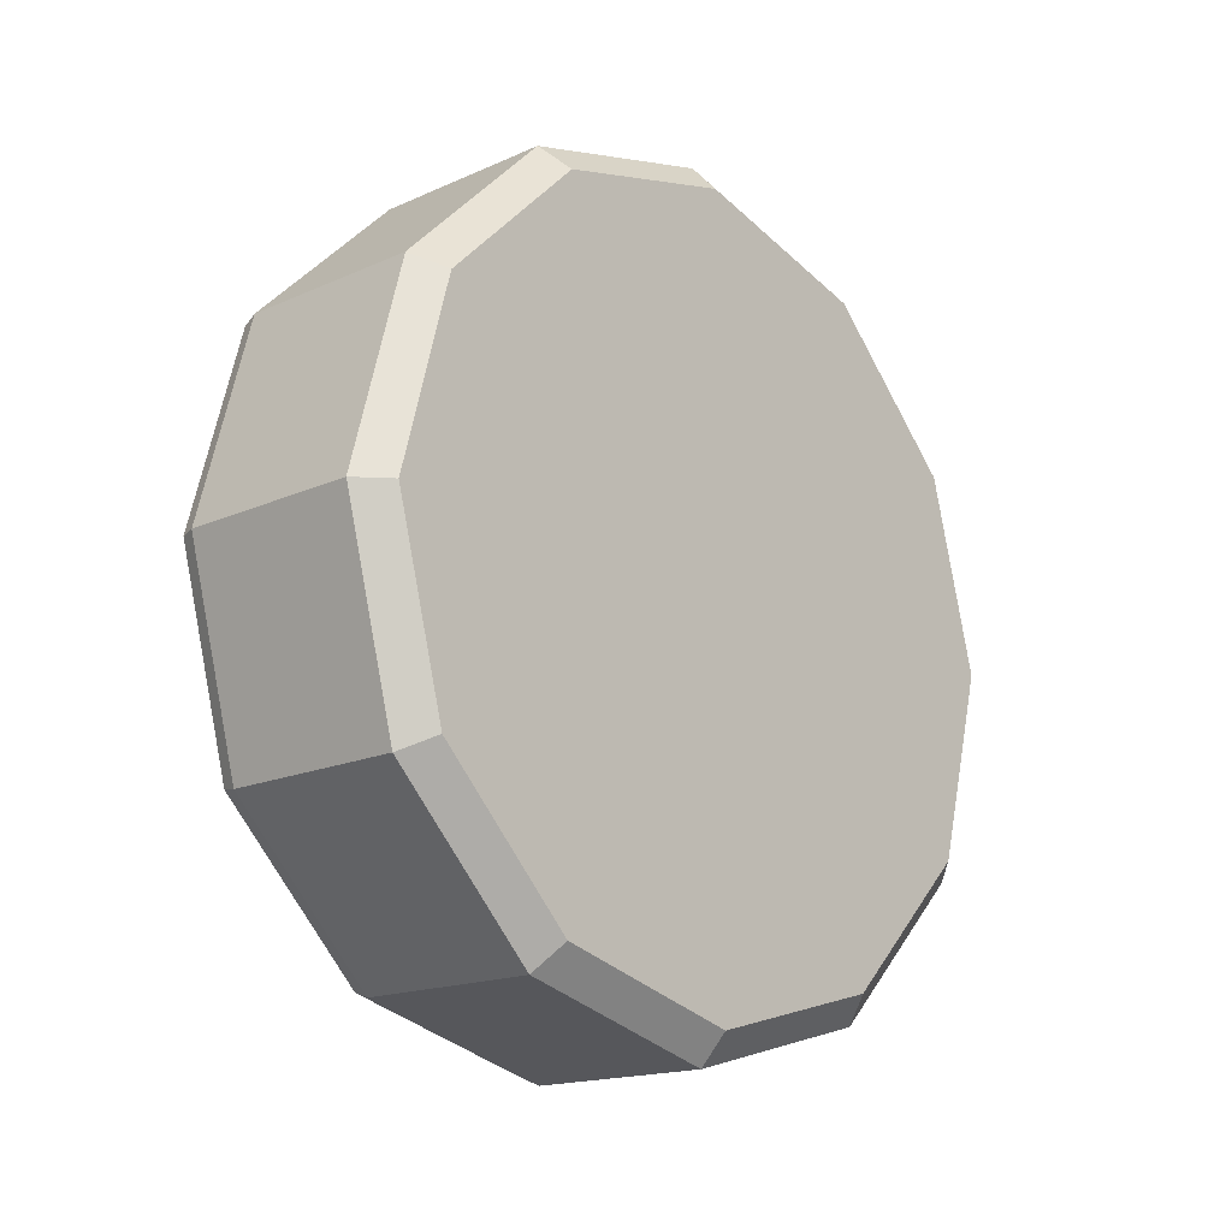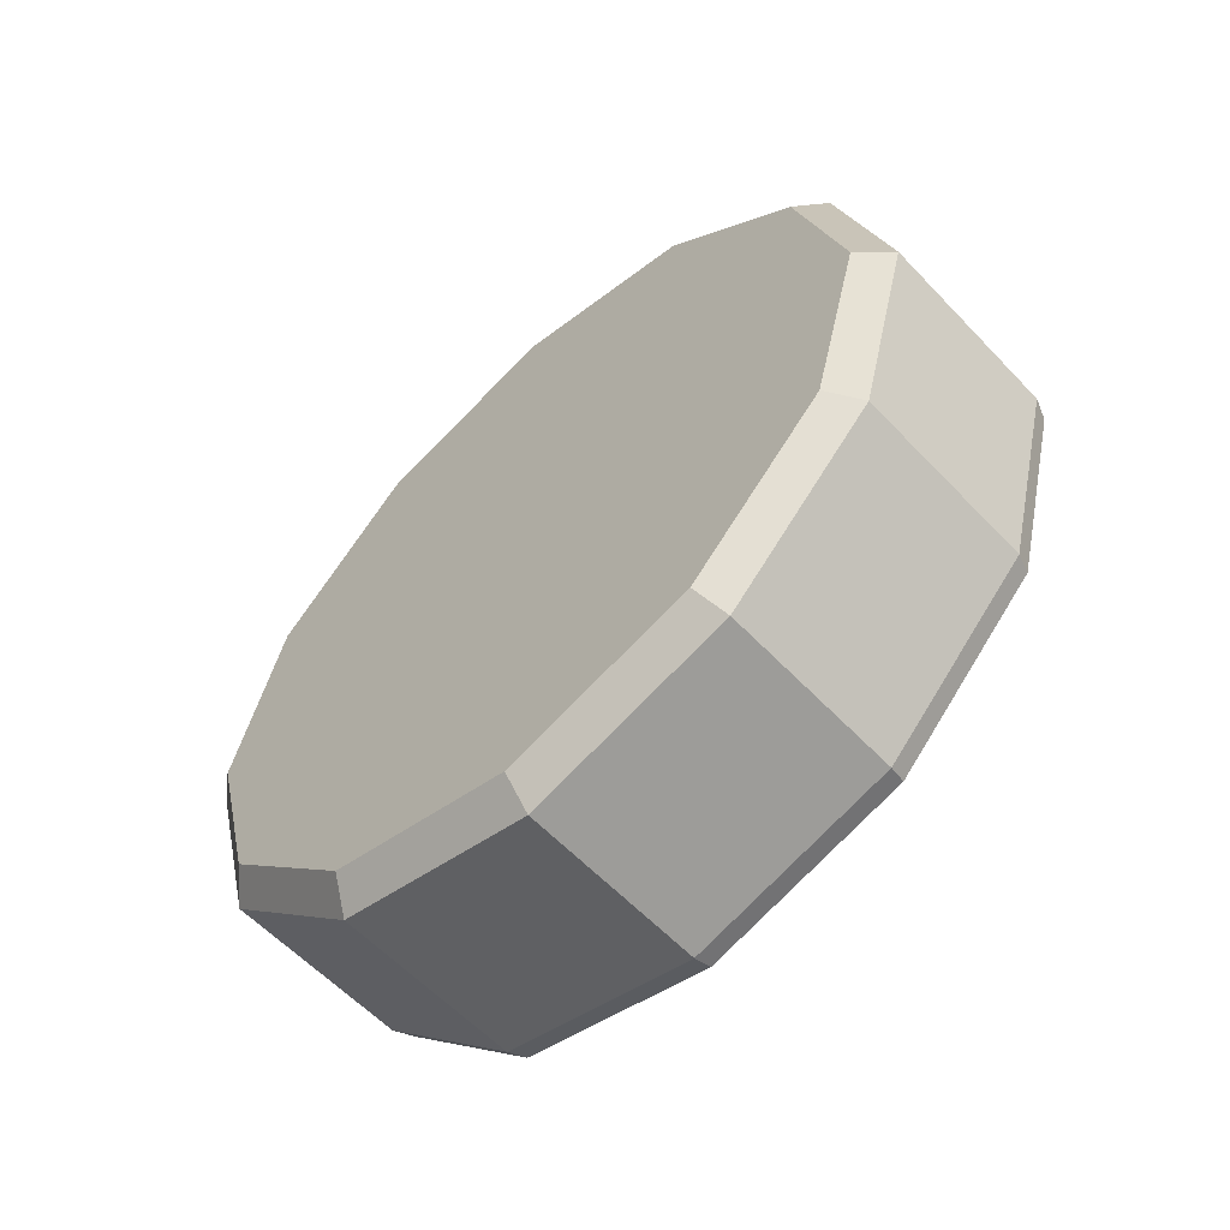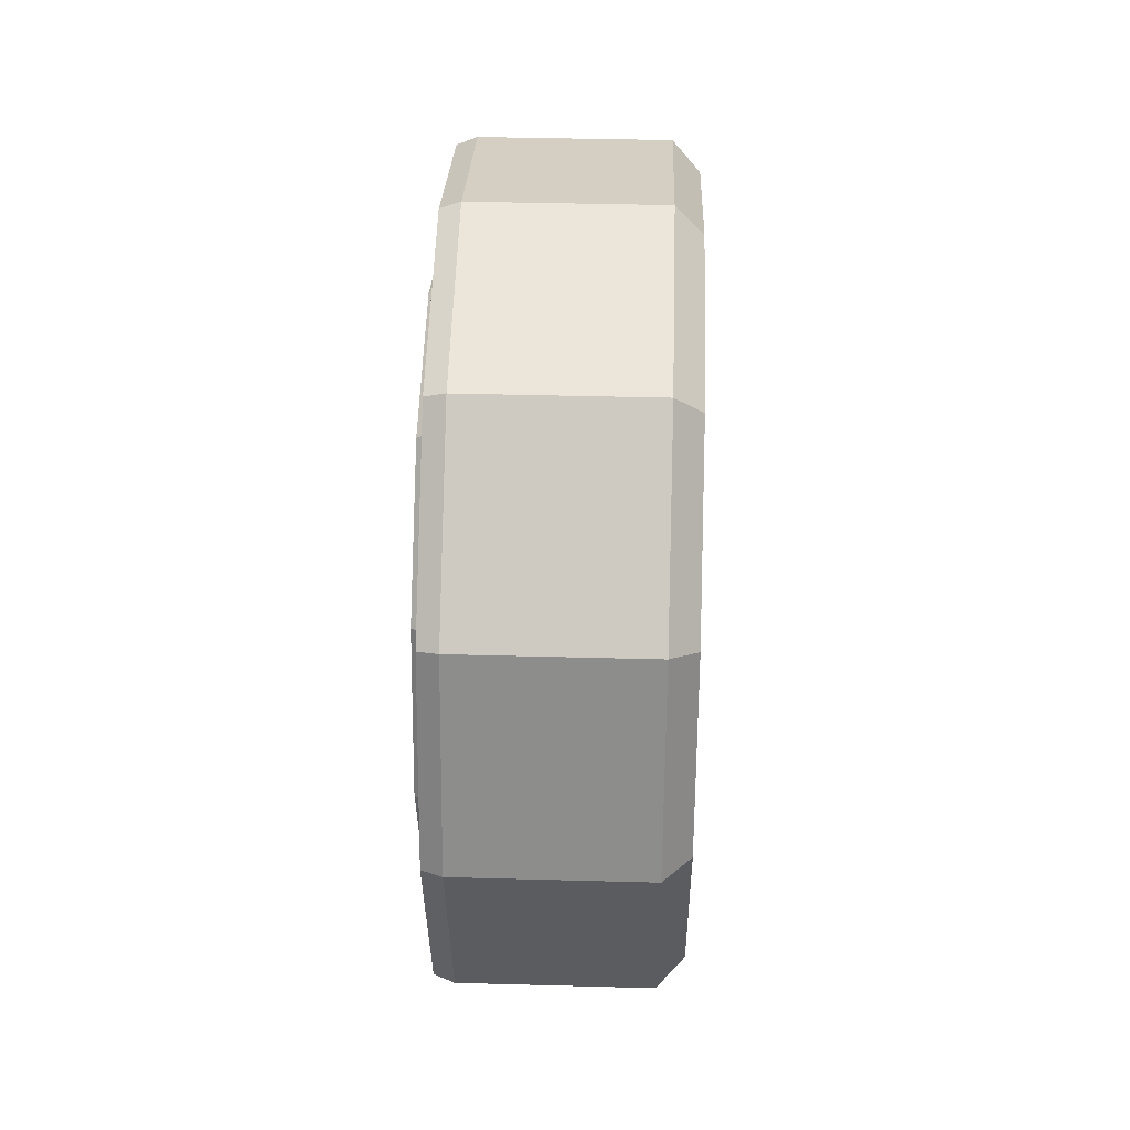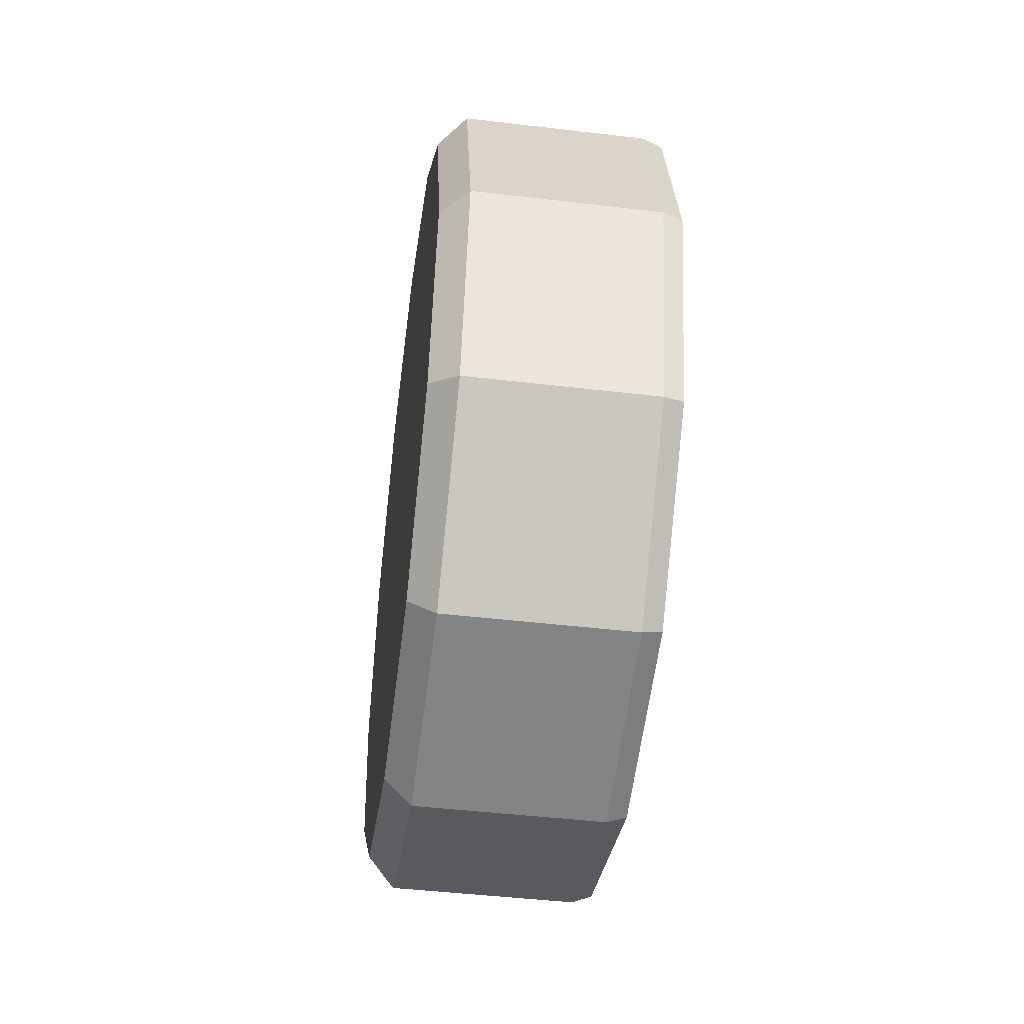
<metadata>
{"format":"obj","ext":"obj","renderer":"f3d","projection":"perspective","resolution":1024,"background":"white","views":[{"elev":-16.7,"azim":42.1,"up":"+Z"},{"elev":-59.4,"azim":133.1,"up":"+Z"},{"elev":40.4,"azim":1.9,"up":"+Z"},{"elev":-46.2,"azim":172.3,"up":"+Y"}]}
</metadata>
<code>
g SM_Veh_Retro_01_Wheel_fr
v -0.2779 0.18 -0.3118
v -0.2542 0.1894 -0.328
v -0.2542 0.328 -0.1894
v -0.2779 0.3118 -0.18
v -0.2542 0.1894 -0.328
v -0.2779 0.18 -0.3118
v -0.2779 7.629e-08 -0.3601
v -0.2542 7.629e-08 -0.3788
v -0.2779 0.3118 -0.18
v -0.2542 0.328 -0.1894
v -0.2542 0.3788 3.815e-07
v -0.2779 0.3601 3.815e-07
v -0.2542 7.629e-08 -0.3788
v -0.2779 7.629e-08 -0.3601
v -0.2779 -0.18 -0.3118
v -0.2542 -0.1894 -0.328
v -0.2641 0.2301 -0.3986
v -0.2542 7.629e-08 -0.3788
v -0.2641 7.629e-08 -0.4602
v -0.2542 0.1894 -0.328
v -0.2641 0.3986 -0.2301
v -0.2542 0.328 -0.1894
v -0.2641 0.4602 3.815e-07
v -0.2542 0.3788 3.815e-07
v -0.2641 0.3986 0.2301
v -0.2542 0.328 0.1894
v -0.2641 0.2301 0.3986
v -0.2542 0.1894 0.328
v -0.2641 7.629e-08 0.4602
v -0.2542 7.629e-08 0.3788
v -0.2641 -0.2301 0.3986
v -0.2542 -0.1894 0.328
v -0.2415 0.406 -0.2344
v -0.2641 0.3986 -0.2301
v -0.2641 0.2301 -0.3986
v -0.2415 0.2344 -0.406
v -0.2415 0.4688 3.815e-07
v -0.2641 0.4602 3.815e-07
v -0.2641 0.3986 -0.2301
v -0.2415 0.406 -0.2344
v -0.2641 0.4602 3.815e-07
v -0.2415 0.4688 3.815e-07
v -0.2415 0.406 0.2344
v -0.2641 0.3986 0.2301
v -0.2779 0.3601 3.815e-07
v -0.2542 0.3788 3.815e-07
v -0.2542 0.328 0.1894
v -0.2779 0.3118 0.18
v -0.2542 -0.1894 -0.328
v -0.2779 -0.18 -0.3118
v -0.2779 -0.3118 -0.18
v -0.2542 -0.328 -0.1894
v -0.2641 7.629e-08 -0.4602
v -0.2542 7.629e-08 -0.3788
v -0.2542 -0.1894 -0.328
v -0.2641 -0.2301 -0.3986
v -0.2542 -0.328 -0.1894
v -0.2641 -0.3986 -0.2301
v -0.2542 -0.3788 3.815e-07
v -0.2641 -0.4602 3.815e-07
v -0.2542 -0.328 0.1894
v -0.2641 -0.3986 0.2301
v -0.2542 -0.1894 0.328
v -0.2641 -0.2301 0.3986
v -0.2415 0.2344 -0.406
v -0.2641 0.2301 -0.3986
v -0.2641 7.629e-08 -0.4602
v -0.2415 7.629e-08 -0.4688
v -0.03056 0.406 -0.2344
v -0.2415 0.406 -0.2344
v -0.2415 0.2344 -0.406
v -0.03056 0.2344 -0.406
v -0.03056 0.4688 3.815e-07
v -0.2415 0.4688 3.815e-07
v -0.2415 0.406 -0.2344
v -0.03056 0.406 -0.2344
v -0.03056 0.406 0.2344
v -0.2415 0.406 0.2344
v -0.2415 0.4688 3.815e-07
v -0.03056 0.4688 3.815e-07
v -0.2542 -0.328 -0.1894
v -0.2779 -0.3118 -0.18
v -0.2779 -0.3601 3.815e-07
v -0.2542 -0.3788 3.815e-07
v -0.2415 0.406 0.2344
v -0.03056 0.406 0.2344
v -0.03056 0.2344 0.406
v -0.2415 0.2344 0.406
v -0.2641 0.3986 0.2301
v -0.2415 0.406 0.2344
v -0.2415 0.2344 0.406
v -0.2641 0.2301 0.3986
v -0.2779 0.3118 0.18
v -0.2542 0.328 0.1894
v -0.2542 0.1894 0.328
v -0.2779 0.18 0.3118
v -0.2542 -0.3788 3.815e-07
v -0.2779 -0.3601 3.815e-07
v -0.2779 -0.3118 0.18
v -0.2542 -0.328 0.1894
v -0.2415 7.629e-08 -0.4688
v -0.2641 7.629e-08 -0.4602
v -0.2641 -0.2301 -0.3986
v -0.2415 -0.2344 -0.406
v -0.03056 7.629e-08 -0.4688
v -0.03056 0.2344 -0.406
v -0.2415 0.2344 -0.406
v -0.2415 7.629e-08 -0.4688
v 2.842e-16 0.3769 -0.2176
v -0.03056 0.406 -0.2344
v -0.03056 0.2344 -0.406
v 1.526e-07 0.2176 -0.3769
v 1.526e-07 0.4352 7.629e-08
v -0.03056 0.4688 3.815e-07
v -0.03056 0.406 -0.2344
v 2.842e-16 0.3769 -0.2176
v 3.052e-07 0.3769 0.2176
v -0.03056 0.406 0.2344
v -0.03056 0.4688 3.815e-07
v 1.526e-07 0.4352 7.629e-08
v 2.842e-16 0.2176 0.3769
v -0.03056 0.2344 0.406
v -0.03056 0.406 0.2344
v 3.052e-07 0.3769 0.2176
v -0.2779 0.18 0.3118
v -0.2542 0.1894 0.328
v -0.2542 7.629e-08 0.3788
v -0.2779 7.629e-08 0.3601
v -0.2542 -0.328 0.1894
v -0.2779 -0.3118 0.18
v -0.2779 -0.18 0.3118
v -0.2542 -0.1894 0.328
v -0.03056 -0.2344 -0.406
v -0.03056 7.629e-08 -0.4688
v -0.2415 7.629e-08 -0.4688
v -0.2415 -0.2344 -0.406
v 1.526e-07 0.2176 -0.3769
v -0.03056 0.2344 -0.406
v -0.03056 7.629e-08 -0.4688
v -1.526e-07 7.629e-08 -0.4352
v -0.03056 0.2344 0.406
v 2.842e-16 0.2176 0.3769
v 1.526e-07 7.629e-08 0.4352
v -0.03056 7.629e-08 0.4688
v -0.2415 0.2344 0.406
v -0.03056 0.2344 0.406
v -0.03056 7.629e-08 0.4688
v -0.2415 7.629e-08 0.4688
v -0.2641 0.2301 0.3986
v -0.2415 0.2344 0.406
v -0.2415 7.629e-08 0.4688
v -0.2641 7.629e-08 0.4602
v -0.2779 7.629e-08 0.3601
v -0.2542 7.629e-08 0.3788
v -0.2542 -0.1894 0.328
v -0.2779 -0.18 0.3118
v -0.2779 0.2418 0.1396
v -0.2779 0.1396 0.2418
v -0.2779 -0.0003368 7.629e-08
v -0.2779 0.07722 0.02137
v -0.2779 0.2283 0.02137
v -0.2779 0.07722 -0.004012
v -0.2779 0.2792 5.341e-07
v -0.2779 0.2283 -0.004011
v -0.2779 0.2283 -0.02137
v -0.2779 0.2418 -0.1396
v -0.2779 0.07722 -0.02137
v -0.2779 0.1396 -0.2418
v -0.2779 7.629e-08 -0.2792
v -0.2779 -0.1396 -0.2418
v -0.2779 -0.2418 -0.1396
v -0.2779 -0.08146 -0.02137
v -0.2779 -0.2326 -0.02137
v -0.2779 -0.08146 0.004255
v -0.2779 -0.2792 5.341e-07
v -0.2779 -0.2326 0.004255
v -0.2779 -0.2326 0.02137
v -0.2779 -0.2418 0.1396
v -0.2779 -0.08146 0.02137
v -0.2779 -0.1396 0.2418
v -0.2415 -0.2344 -0.406
v -0.2641 -0.2301 -0.3986
v -0.2641 -0.3986 -0.2301
v -0.2415 -0.406 -0.2344
v -0.03056 -0.2344 -0.406
v -0.2415 -0.2344 -0.406
v -0.2415 -0.406 -0.2344
v -0.03056 -0.406 -0.2344
v -1.526e-07 7.629e-08 -0.4352
v -0.03056 7.629e-08 -0.4688
v -0.03056 -0.2344 -0.406
v 1.526e-07 -0.2176 -0.3769
v -0.2415 -0.406 -0.2344
v -0.2641 -0.3986 -0.2301
v -0.2641 -0.4602 3.815e-07
v -0.2415 -0.4688 3.815e-07
v 1.526e-07 0.1338 -0.2318
v -1.526e-07 7.629e-08 -0.4352
v 5.341e-07 7.629e-08 -0.2676
v 1.526e-07 0.2176 -0.3769
v 2.842e-16 0.2318 -0.1338
v 2.842e-16 0.3769 -0.2176
v 1.526e-07 0.2676 7.629e-08
v 1.526e-07 0.4352 7.629e-08
v 2.842e-16 0.2318 0.1338
v 3.052e-07 0.3769 0.2176
v 1.526e-07 0.1338 0.2318
v 2.842e-16 0.2176 0.3769
v 1.526e-07 7.629e-08 0.4352
v 1.526e-07 7.629e-08 0.2676
v 2.842e-16 -0.2176 0.3769
v 1.526e-07 -0.1338 0.2318
v -0.03056 7.629e-08 0.4688
v 1.526e-07 7.629e-08 0.4352
v 2.842e-16 -0.2176 0.3769
v -0.03056 -0.2344 0.406
v -0.2415 7.629e-08 0.4688
v -0.03056 7.629e-08 0.4688
v -0.03056 -0.2344 0.406
v -0.2415 -0.2344 0.406
v -0.2641 7.629e-08 0.4602
v -0.2415 7.629e-08 0.4688
v -0.2415 -0.2344 0.406
v -0.2641 -0.2301 0.3986
v -0.2415 -0.4688 3.815e-07
v -0.2641 -0.4602 3.815e-07
v -0.2641 -0.3986 0.2301
v -0.2415 -0.406 0.2344
v -0.03056 -0.406 -0.2344
v -0.2415 -0.406 -0.2344
v -0.2415 -0.4688 3.815e-07
v -0.03056 -0.4688 3.815e-07
v 1.526e-07 -0.2176 -0.3769
v -0.03056 -0.2344 -0.406
v -0.03056 -0.406 -0.2344
v 2.842e-16 -0.3769 -0.2176
v 5.341e-07 7.629e-08 -0.2676
v -1.526e-07 7.629e-08 -0.4352
v 1.526e-07 -0.2176 -0.3769
v 1.526e-07 -0.1338 -0.2318
v 2.842e-16 -0.3769 -0.2176
v 2.842e-16 -0.2318 -0.1338
v 1.526e-07 -0.4352 7.629e-08
v 1.526e-07 -0.2676 7.629e-08
v 3.052e-07 -0.3769 0.2176
v 1.526e-07 -0.2676 7.629e-08
v 2.842e-16 -0.2318 0.1338
v 2.842e-16 -0.2176 0.3769
v 1.526e-07 -0.1338 0.2318
v -0.2641 -0.2301 0.3986
v -0.2415 -0.2344 0.406
v -0.2415 -0.406 0.2344
v -0.2641 -0.3986 0.2301
v -0.03056 -0.2344 0.406
v 2.842e-16 -0.2176 0.3769
v 3.052e-07 -0.3769 0.2176
v -0.03056 -0.406 0.2344
v -0.2415 -0.2344 0.406
v -0.03056 -0.2344 0.406
v -0.03056 -0.406 0.2344
v -0.2415 -0.406 0.2344
v -0.03056 -0.4688 3.815e-07
v -0.2415 -0.4688 3.815e-07
v -0.2415 -0.406 0.2344
v -0.03056 -0.406 0.2344
v 2.842e-16 -0.3769 -0.2176
v -0.03056 -0.406 -0.2344
v -0.03056 -0.4688 3.815e-07
v 1.526e-07 -0.4352 7.629e-08
v -0.03056 -0.406 0.2344
v 3.052e-07 -0.3769 0.2176
v 1.526e-07 -0.4352 7.629e-08
v -0.03056 -0.4688 3.815e-07
v -0.2779 0.2283 -0.02137
v -0.2634 0.2283 -0.004011
v -0.2634 0.2283 -0.02137
v -0.2779 0.2283 -0.004011
v -0.2634 0.2283 0.02137
v -0.2779 0.2283 0.02137
v -0.2779 0.07722 -0.02137
v -0.2779 0.2283 -0.02137
v -0.2634 0.2283 -0.02137
v -0.2634 0.07722 -0.02137
v -0.2779 0.07722 -0.004012
v -0.2779 0.07722 -0.02137
v -0.2634 0.07722 -0.02137
v -0.2634 0.07722 -0.004012
v -0.2779 0.07722 0.02137
v -0.2634 0.07722 0.02137
v -0.2779 0.2283 0.02137
v -0.2779 0.07722 0.02137
v -0.2634 0.07722 0.02137
v -0.2634 0.2283 0.02137
v -0.2779 -0.08146 -0.02137
v -0.2634 -0.08146 0.004255
v -0.2634 -0.08146 -0.02137
v -0.2779 -0.08146 0.004255
v -0.2634 -0.08146 0.02137
v -0.2779 -0.08146 0.02137
v -0.2779 -0.2326 -0.02137
v -0.2779 -0.08146 -0.02137
v -0.2634 -0.08146 -0.02137
v -0.2634 -0.2326 -0.02137
v -0.2779 -0.2326 0.004255
v -0.2779 -0.2326 -0.02137
v -0.2634 -0.2326 -0.02137
v -0.2634 -0.2326 0.004255
v -0.2779 -0.2326 0.02137
v -0.2634 -0.2326 0.02137
v -0.2779 -0.08146 0.02137
v -0.2779 -0.2326 0.02137
v -0.2634 -0.2326 0.02137
v -0.2634 -0.08146 0.02137
v -0.2779 0.1396 0.2418
v -0.2779 7.629e-08 0.2792
v -0.2779 -0.0003368 7.629e-08
v -0.2779 -0.1396 0.2418
v -0.2779 0.3118 0.18
v -0.2779 0.18 0.3118
v -0.2779 0.1396 0.2418
v -0.2779 7.629e-08 0.3601
v -0.2779 0.2418 0.1396
v -0.2779 7.629e-08 0.2792
v -0.2779 0.3601 3.815e-07
v -0.2779 0.2792 5.341e-07
v -0.2779 0.3118 -0.18
v -0.2779 0.2418 -0.1396
v -0.2779 0.18 -0.3118
v -0.2779 0.1396 -0.2418
v -0.2779 7.629e-08 -0.3601
v -0.2779 7.629e-08 -0.2792
v -0.2779 -0.18 -0.3118
v -0.2779 -0.1396 -0.2418
v -0.2779 -0.3118 -0.18
v -0.2779 -0.2418 -0.1396
v -0.2779 -0.3601 3.815e-07
v -0.2779 -0.2792 5.341e-07
v -0.2779 -0.3118 0.18
v -0.2779 -0.2418 0.1396
v -0.2779 -0.18 0.3118
v -0.2779 -0.1396 0.2418
v 2.842e-16 -0.2318 0.1338
v 2.842e-16 7.629e-08 7.629e-08
v 1.526e-07 -0.2676 7.629e-08
v 1.526e-07 -0.1338 0.2318
v 2.842e-16 -0.2318 -0.1338
v 1.526e-07 7.629e-08 0.2676
v 1.526e-07 -0.1338 -0.2318
v 1.526e-07 0.1338 0.2318
v 5.341e-07 7.629e-08 -0.2676
v 2.842e-16 0.2318 0.1338
v 1.526e-07 0.1338 -0.2318
v 1.526e-07 0.2676 7.629e-08
v 2.842e-16 0.2318 -0.1338
v -0.2634 0.2283 -0.02137
v -0.2634 0.2283 -0.004011
v -0.2634 0.1914 -0.001337
v -0.2634 0.07722 -0.02137
v -0.2634 0.2283 0.02137
v -0.2634 0.07722 -0.004012
v -0.2634 0.07722 0.02137
v -0.2634 -0.08146 -0.02137
v -0.2634 -0.08146 0.004255
v -0.2634 -0.1957 0.001418
v -0.2634 -0.2326 -0.02137
v -0.2634 -0.08146 0.02137
v -0.2634 -0.2326 0.004255
v -0.2634 -0.2326 0.02137
g SM_Veh_Retro_01_Wheel_fr_0
f 3 2 1
f 4 3 1
f 7 6 5
f 8 7 5
f 11 10 9
f 12 11 9
f 15 14 13
f 16 15 13
f 19 18 17
f 18 20 17
f 17 20 21
f 20 22 21
f 23 21 22
f 24 23 22
f 25 23 24
f 26 25 24
f 27 25 26
f 28 27 26
f 29 27 28
f 30 29 28
f 31 29 30
f 32 31 30
f 35 34 33
f 36 35 33
f 39 38 37
f 40 39 37
f 43 42 41
f 44 43 41
f 47 46 45
f 48 47 45
f 51 50 49
f 52 51 49
f 55 54 53
f 56 55 53
f 57 55 56
f 58 57 56
f 59 57 58
f 60 59 58
f 61 59 60
f 62 61 60
f 63 61 62
f 64 63 62
f 67 66 65
f 68 67 65
f 71 70 69
f 72 71 69
f 75 74 73
f 76 75 73
f 79 78 77
f 80 79 77
f 83 82 81
f 84 83 81
f 87 86 85
f 88 87 85
f 91 90 89
f 92 91 89
f 95 94 93
f 96 95 93
f 99 98 97
f 100 99 97
f 103 102 101
f 104 103 101
f 107 106 105
f 108 107 105
f 111 110 109
f 112 111 109
f 115 114 113
f 116 115 113
f 119 118 117
f 120 119 117
f 123 122 121
f 124 123 121
f 127 126 125
f 128 127 125
f 131 130 129
f 132 131 129
f 135 134 133
f 136 135 133
f 139 138 137
f 140 139 137
f 143 142 141
f 144 143 141
f 147 146 145
f 148 147 145
f 151 150 149
f 152 151 149
f 155 154 153
f 156 155 153
f 159 158 157
f 160 159 157
f 160 157 161
f 159 160 162
f 161 157 163
f 161 163 164
f 163 165 164
f 165 163 166
f 167 159 162
f 165 166 167
f 167 166 159
f 159 166 168
f 159 168 169
f 159 169 170
f 159 170 171
f 172 159 171
f 172 171 173
f 159 172 174
f 173 171 175
f 173 175 176
f 175 177 176
f 178 177 175
f 179 159 174
f 179 177 178
f 179 178 159
f 159 178 180
f 183 182 181
f 184 183 181
f 187 186 185
f 188 187 185
f 191 190 189
f 192 191 189
f 195 194 193
f 196 195 193
f 199 198 197
f 198 200 197
f 197 200 201
f 200 202 201
f 201 202 203
f 202 204 203
f 203 204 205
f 204 206 205
f 205 206 207
f 206 208 207
f 207 208 209
f 210 207 209
f 210 209 211
f 212 210 211
f 215 214 213
f 216 215 213
f 219 218 217
f 220 219 217
f 223 222 221
f 224 223 221
f 227 226 225
f 228 227 225
f 231 230 229
f 232 231 229
f 235 234 233
f 236 235 233
f 239 238 237
f 240 239 237
f 241 239 240
f 242 241 240
f 243 241 242
f 244 243 242
f 243 246 245
f 246 247 245
f 245 247 248
f 247 249 248
f 252 251 250
f 253 252 250
f 256 255 254
f 257 256 254
f 260 259 258
f 261 260 258
f 264 263 262
f 265 264 262
f 268 267 266
f 269 268 266
f 272 271 270
f 273 272 270
f 276 275 274
f 275 277 274
f 275 278 277
f 278 279 277
f 282 281 280
f 283 282 280
f 286 285 284
f 287 286 284
f 287 284 288
f 289 287 288
f 292 291 290
f 293 292 290
f 296 295 294
f 295 297 294
f 295 298 297
f 298 299 297
f 302 301 300
f 303 302 300
f 306 305 304
f 307 306 304
f 307 304 308
f 309 307 308
f 312 311 310
f 313 312 310
f 316 315 314
f 316 317 315
f 320 319 318
f 321 319 320
f 322 320 318
f 323 321 320
f 322 318 324
f 325 322 324
f 325 324 326
f 327 325 326
f 327 326 328
f 329 327 328
f 329 328 330
f 331 329 330
f 331 330 332
f 333 331 332
f 333 332 334
f 335 333 334
f 335 334 336
f 337 335 336
f 337 336 338
f 339 337 338
f 339 338 340
f 341 339 340
f 341 340 323
f 340 321 323
f 344 343 342
f 345 342 343
f 346 343 344
f 347 345 343
f 346 348 343
f 349 347 343
f 348 350 343
f 351 349 343
f 350 352 343
f 353 351 343
f 352 354 343
f 354 353 343
f 357 356 355
f 357 355 358
f 357 359 356
f 357 358 360
f 357 361 359
f 357 360 361
f 364 363 362
f 364 362 365
f 364 366 363
f 364 365 367
f 364 368 366
f 364 367 368

</code>
